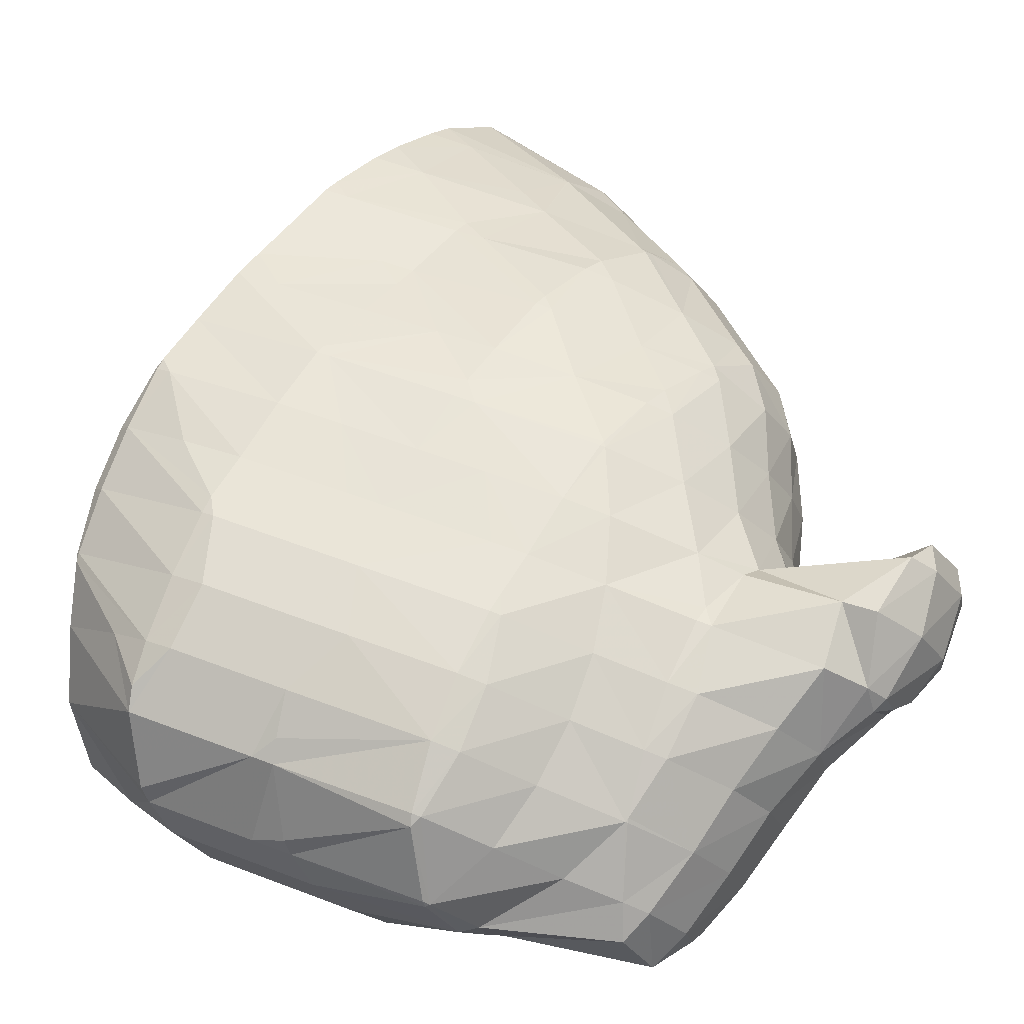
<metadata>
{"format":"obj","ext":"obj","renderer":"f3d","projection":"perspective","resolution":1024,"background":"white","views":[{"elev":-77.0,"azim":-87.4,"up":"+Y"}]}
</metadata>
<code>
v 258.8 314.3 123.2
v 259 315.2 123.9
v 258.4 314.3 123.5
v 257.9 313.9 122.9
v 259.1 316.1 124.5
v 258.5 317.4 125.7
v 257.9 316.4 125.6
v 256.7 314.9 124.7
v 255.7 314.2 123.3
v 256.7 318.3 126.4
v 256.2 317.3 126.3
v 255 316 125.3
v 254.4 315.6 124.5
v 255.5 317.9 126.3
v 254.3 316.6 125.3
v 266.1 313 116.3
v 266 314.6 117.6
v 265.1 313.1 117.3
v 263.9 311.9 116.2
v 264.7 311.8 115.4
v 263.4 311.7 115.4
v 265.9 315 117.9
v 265 316.4 119
v 264.5 315.3 119.2
v 263.4 313.6 118.7
v 262.2 312.3 117.6
v 261 311.8 115.7
v 263.8 317.9 120.3
v 262.8 315.7 120.5
v 261.7 314.1 120
v 260.5 312.9 118.8
v 260.9 311.8 115.7
v 259.3 312.3 116.9
v 259 312.3 116.2
v 263 318.5 120.8
v 262.3 318.9 121.2
v 262.2 318.8 121.3
v 261.2 316.2 121.9
v 260.1 314.4 121.5
v 258.9 313.3 120.2
v 257.6 313 117.9
v 257.3 313.1 117
v 261.8 319.1 121.4
v 260.2 319.5 121.8
v 259.5 316.2 123.8
v 257.2 313.7 121.6
v 255.9 314.1 118.4
v 255.7 314.2 118
v 257.6 319.2 122
v 257.7 319.3 121.8
v 257.6 319.2 121.8
v 255.5 314.7 122.3
v 255.4 314.6 118.3
v 254.9 316.1 119.6
v 256.1 318.2 125.2
v 255.8 318.3 121.2
v 254.9 317.1 123.9
v 254.9 316.8 120.1
v 264.4 312.4 110.6
v 265 313.5 111.4
v 264.2 312.2 111.2
v 263 311.2 109.8
v 263.1 311.2 109.7
v 262.9 311.1 109.6
v 265.3 315.9 113.2
v 265.2 316.6 113.9
v 265.2 314 111.8
v 262.6 311.7 113.7
v 261.4 311.2 111.8
v 260.5 310.6 109.4
v 260.2 310.6 109.7
v 260 310.6 109.5
v 265 318 114.9
v 264.7 319 115.7
v 261 311.8 115.6
v 259.7 311.6 113.1
v 258.5 311.2 110.9
v 258.1 311.3 110.1
v 264.4 320.2 116.8
v 264.1 321 117.4
v 263.9 318.5 119.8
v 258 312.4 114.1
v 256.8 312.1 111.8
v 256.4 312.2 110.9
v 263.1 322.8 118.9
v 256.3 313.3 114.9
v 255 313.2 112.3
v 254.9 313.3 111.9
v 263 322.9 118.9
v 261.7 324.1 120
v 261.5 323.1 120.4
v 260.5 320.1 121.6
v 254.6 314.4 115.4
v 254.5 313.7 112.3
v 253.6 314.6 113.1
v 260.1 325 120.8
v 259.7 324 121.2
v 258.7 321.6 121.6
v 257.6 319.3 121.8
v 254.1 315.8 118.2
v 252.8 315.8 115.6
v 252.2 315.9 114.2
v 258.3 325.8 121.6
v 258 325.1 121.8
v 256.9 322.9 121.9
v 255.8 321.1 121.5
v 254.7 319.5 120.9
v 253.5 318.4 119.6
v 252.3 317.6 117.9
v 251 317.3 115.6
v 251 317.3 115.4
v 256.5 326.2 122
v 256.2 326.3 122.1
v 255.2 324.2 122.2
v 254.1 322.5 121.7
v 252.9 321.1 120.8
v 251.7 320 119.5
v 250.5 319.3 117.7
v 250.9 317.5 115.5
v 250.1 319.2 117
v 253.6 326.1 122.2
v 253.4 325.7 122.2
v 252.3 323.9 121.8
v 251.1 322.5 120.9
v 249.9 321.6 119.4
v 249.9 319.9 117.6
v 249.6 321.5 118.8
v 253.1 326 122.1
v 251.1 325.1 121.6
v 249.9 323.8 120.6
v 249.5 322 119.3
v 265.6 316.3 108.2
v 266.2 317.8 109.3
v 265.3 314.4 111.1
v 264.5 314.9 107.2
v 263.2 313.6 106.3
v 261.9 312.8 105.7
v 266.2 319.8 110.9
v 266.1 320.5 111.5
v 265.8 319.1 112.4
v 266.2 317.9 109.4
v 261.4 312.6 105.6
v 258.9 312.2 105.5
v 265.5 322.1 112.8
v 265.4 322.5 113.1
v 265.2 321.6 113.8
v 257.1 312.3 106.9
v 258.2 312.3 105.6
v 256.8 312.6 105.9
v 264.3 324.2 114.5
v 255.4 313.1 107.8
v 255 313.4 106.7
v 264 324.8 115.1
v 263.4 326 116
v 263.1 322.9 118.8
v 253.6 314.4 108.1
v 253.5 314.5 107.7
v 262.3 327.6 117.4
v 253.2 314.9 112.1
v 253.1 314.9 108
v 252.2 315.9 108.8
v 262.3 327.7 117.4
v 260.7 328.7 118.3
v 260.7 327.9 119
v 251.5 316.6 111.9
v 250.8 317.1 109.9
v 259 329.6 119.1
v 259 328.7 119.9
v 249.7 318.3 111.7
v 249.5 318.4 111.1
v 257.2 330.3 119.9
v 257.2 330.1 120
v 256.3 326.5 122
v 249.2 319.5 114.8
v 249.1 318.9 111.5
v 248.3 320 112.4
v 257 330.4 120
v 255 330.6 120.3
v 254.4 328.6 121.3
v 248.7 321.4 116.9
v 247.4 321.5 114.2
v 247.2 321.6 113.7
v 252.7 330.8 120.6
v 252.6 330.6 120.6
v 251.6 328 121.2
v 250.5 326 121.2
v 249.3 324.6 120.2
v 248.1 323.9 118.4
v 246.9 323.6 116.2
v 247 321.9 114
v 246.5 323.6 115.3
v 252.5 330.8 120.6
v 249.9 330.1 120.3
v 249.4 329.8 120.1
v 248.6 328.5 119.9
v 247.5 327.1 118.9
v 246.4 326.2 117.4
v 246.5 326.4 117.6
v 246.3 324.2 115.9
v 248.2 329.1 119.5
v 247.1 327.7 118.6
v 264.9 318.9 105.4
v 264.8 319 105.1
v 264.2 317.5 103.9
v 263.1 316.1 102.9
v 261.6 313.2 104.6
v 261.8 314.9 102
v 260.6 314.1 101.5
v 265.6 320.9 110.2
v 264.7 321.7 107.2
v 264.8 321.1 106.7
v 264.8 319.1 105.1
v 258.7 312.4 104.8
v 260 313.8 101.3
v 257.5 313.5 101.2
v 265.1 322.7 112.5
v 263.9 323.5 108.7
v 263.8 323.6 108.8
v 255.7 313.6 102.5
v 256.8 313.6 101.3
v 255.5 314 101.8
v 263.3 324.6 112
v 262.6 325.1 110
v 254 314.4 103.5
v 253.8 314.9 102.6
v 262.8 326.1 114.7
v 261.5 326.3 111.8
v 261.3 326.4 111.2
v 252.2 315.7 103.8
v 252.2 315.9 103.5
v 261 327.7 114.6
v 260.8 327 111.7
v 260.1 327.9 112.4
v 251.8 316.2 107.8
v 251.8 316.2 103.7
v 250.8 317.1 104.6
v 260.6 329 117.7
v 259.3 329.2 114.7
v 258.8 329.3 113.6
v 250.1 317.8 107.6
v 249.4 318.4 105.7
v 258.9 330 118.3
v 257.6 330.6 114.7
v 257.5 330.7 114.8
v 248.3 319.7 107.2
v 248.1 319.8 106.9
v 257.2 330.4 119.7
v 256 331.7 115.8
v 247.8 320.7 110.6
v 248 320 107.1
v 247.2 321.5 108.3
v 254.1 332.5 116.5
v 246.5 322.7 109.3
v 246.2 323.3 109.8
v 252.6 331 120.1
v 253.9 332.5 116.5
v 252 332.9 116.9
v 245.5 324.7 112.1
v 245.2 325 111.2
v 249.7 330.8 119.7
v 249.9 333.3 117.4
v 246.2 326.4 117.2
v 244.9 326.7 114.1
v 245 325.4 111.5
v 244.5 327 112.9
v 248.4 333.4 117.6
v 246.7 331.7 117.8
v 247.3 333.2 117.5
v 245.5 330.3 116.9
v 244.3 329.7 115
v 244.3 327.7 113.4
v 244.3 329.7 114.9
v 246 332.7 117.2
v 244.9 331.3 116.2
v 244.3 329.7 115
v 263.6 318.8 102.9
v 262.4 318.2 101
v 261.3 316.3 100.6
v 264.2 322.1 105.9
v 263.1 322.8 102.8
v 263.1 322.5 102.6
v 262.7 320.8 101.2
v 262 319.2 100
v 260.6 317.9 99.17
v 258.3 317.2 98.82
v 258.3 317.2 98.77
v 263.7 323.8 108.4
v 263 324.5 104.1
v 262.9 325.4 104.9
v 258.2 317.2 98.77
v 255.6 315.1 100.7
v 255.9 317.3 98.99
v 262.6 326.6 105.9
v 262.3 327.6 106.7
v 253.9 317.5 99.31
v 253.7 317.6 99.39
v 262 328.9 107.7
v 261.7 329.7 108.4
v 261.4 327.7 110
v 251.8 318.3 100.1
v 260.7 331.5 109.8
v 250.4 318 102.8
v 250.1 319.2 100.9
v 260.7 331.5 109.9
v 259.3 332.7 110.9
v 259.1 331.1 112.2
v 248.6 320 102.2
v 248.5 320.2 101.8
v 257.7 333.7 111.8
v 248.2 320.4 102
v 247.2 321.6 103
v 255.9 334.5 112.6
v 246.4 322.5 105.6
v 246 323.1 104.3
v 254 335.2 113.2
v 245.9 323.6 108.8
v 245.5 323.8 104.9
v 244.9 324.7 105.6
v 253.3 335.3 113.4
v 251.8 335.5 113.7
v 244.1 326.1 107.6
v 243.8 326.3 107
v 249.7 336 114.2
v 243.6 327.8 110.1
v 243.6 326.7 107.3
v 243 328.2 108.5
v 247.8 336.2 114.5
v 247.5 336.2 114.5
v 243 330.1 111.7
v 242.8 329.1 109.2
v 242.5 330.5 110.4
v 245 335.7 114.3
v 243.8 334.8 113.7
v 243.5 334.3 113.7
v 243.2 334.1 113.2
v 242.6 333 112.4
v 242.4 331.2 110.9
v 243.5 334.5 113.5
v 262.9 322.7 102.5
v 261.7 321.7 101
v 260.5 320.6 99.86
v 259.4 319.1 99.02
v 262.3 325.1 104
v 261.1 324.2 102.5
v 260 323.1 101.3
v 258.8 321.8 100.2
v 257.6 320.3 99.39
v 256.5 318.6 98.89
v 261.8 327.4 105.8
v 260.6 326.5 104.2
v 259.4 325.4 103
v 258.2 324.1 101.9
v 257.1 322.8 100.9
v 255.9 321.4 100
v 254.8 319.8 99.36
v 253.7 317.7 99.33
v 261.2 329.6 107.7
v 260 328.7 106
v 258.8 327.6 104.7
v 257.7 326.4 103.6
v 256.5 325.1 102.6
v 255.4 323.7 101.6
v 254.2 322.3 100.7
v 253.1 320.8 100
v 252 318.8 99.84
v 259.5 330.9 107.9
v 258.3 329.8 106.6
v 257.1 328.6 105.4
v 256 327.3 104.4
v 254.8 326 103.4
v 253.6 324.6 102.4
v 252.5 323.2 101.6
v 251.3 321.7 100.9
v 250.2 319.7 100.7
v 259 332.7 110.3
v 257.7 331.9 108.5
v 256.6 330.8 107.3
v 255.4 329.6 106.2
v 254.2 328.2 105.2
v 253.1 326.9 104.2
v 251.9 325.5 103.3
v 250.8 324.1 102.4
v 249.6 322.5 101.8
v 248.5 320.4 101.8
v 257.2 333.7 111
v 256 332.9 109.3
v 254.9 331.7 108.1
v 253.7 330.5 107
v 252.5 329.1 106
v 251.4 327.8 105
v 250.2 326.4 104.1
v 249.1 324.9 103.3
v 247.9 323.1 102.9
v 255.5 334.5 111.8
v 254.3 333.7 110.1
v 253.1 332.6 108.9
v 252 331.3 107.8
v 250.8 330 106.8
v 249.7 328.6 105.9
v 248.5 327.2 105
v 247.4 325.6 104.4
v 246.3 323.6 104.2
v 253.8 335.2 113
v 252.6 334.5 111.1
v 251.4 333.4 109.8
v 250.3 332.2 108.7
v 249.1 330.8 107.7
v 247.9 329.4 106.8
v 246.8 327.9 106
v 245.7 326.2 105.5
v 250.9 335.2 112.1
v 249.7 334.2 110.7
v 248.6 333 109.6
v 247.4 331.7 108.6
v 246.2 330.2 107.7
v 245.1 328.6 107.1
v 244 326.7 106.9
v 249.2 335.9 113.3
v 248 335 111.7
v 246.9 333.8 110.5
v 245.7 332.4 109.6
v 244.6 330.9 108.9
v 243.4 329 108.5
v 246.3 335.6 112.9
v 245.2 334.4 111.7
v 244 333 110.8
v 242.9 331.2 110.4
v 243.5 334.6 113.4
g foo
f 1 2 3
f 4 1 3
f 5 6 7
f 5 7 2
f 2 7 3
f 3 7 8
f 4 3 8
f 4 8 9
f 10 11 7
f 10 7 6
f 12 8 11
f 8 7 11
f 9 8 12
f 9 12 13
f 10 14 11
f 15 12 11
f 15 11 14
f 15 13 12
f 16 17 18
f 16 18 19
f 16 19 20
f 21 20 19
f 22 23 24
f 22 24 17
f 17 24 18
f 18 24 25
f 26 19 25
f 19 18 25
f 21 19 26
f 21 26 27
f 28 29 24
f 28 24 23
f 30 25 29
f 25 24 29
f 31 26 30
f 26 25 30
f 27 26 32
f 32 26 33
f 33 26 31
f 34 32 33
f 35 36 37
f 35 37 28
f 28 37 29
f 29 37 38
f 39 30 38
f 30 29 38
f 40 31 39
f 31 30 39
f 41 33 40
f 33 31 40
f 34 33 41
f 34 41 42
f 36 43 37
f 44 45 43
f 43 45 37
f 37 45 38
f 2 1 45
f 1 39 45
f 39 38 45
f 1 4 39
f 4 46 39
f 46 40 39
f 47 41 46
f 41 40 46
f 42 41 47
f 42 47 48
f 6 5 49
f 50 45 44
f 49 5 2
f 49 2 51
f 51 2 45
f 51 45 50
f 52 4 9
f 52 46 4
f 53 47 54
f 54 47 52
f 52 47 46
f 53 48 47
f 55 10 6
f 55 6 49
f 51 56 49
f 56 57 49
f 57 55 49
f 13 52 9
f 52 13 58
f 58 13 57
f 57 56 58
f 58 54 52
f 55 14 10
f 57 15 14
f 57 14 55
f 57 13 15
f 59 60 61
f 59 61 62
f 59 62 63
f 64 63 62
f 65 66 17
f 65 17 16
f 20 67 16
f 67 65 16
f 61 21 68
f 21 61 20
f 20 61 60
f 60 67 20
f 69 62 68
f 62 61 68
f 64 62 70
f 70 62 71
f 71 62 69
f 72 70 71
f 73 74 23
f 73 23 22
f 17 73 22
f 17 66 73
f 75 21 27
f 75 68 21
f 76 69 75
f 69 68 75
f 77 71 76
f 71 69 76
f 72 71 77
f 72 77 78
f 79 80 81
f 79 81 74
f 81 28 74
f 28 23 74
f 75 27 32
f 32 34 75
f 34 82 75
f 82 76 75
f 83 77 82
f 77 76 82
f 78 77 83
f 78 83 84
f 81 80 35
f 35 80 36
f 36 80 85
f 81 35 28
f 86 34 42
f 86 82 34
f 87 83 86
f 83 82 86
f 84 83 87
f 84 87 88
f 89 90 91
f 89 36 85
f 36 89 91
f 36 91 43
f 92 43 91
f 92 44 43
f 93 42 48
f 93 86 42
f 94 87 95
f 95 87 93
f 93 87 86
f 94 88 87
f 96 97 91
f 96 91 90
f 98 92 97
f 92 91 97
f 50 44 99
f 44 92 99
f 92 98 99
f 99 51 50
f 100 53 54
f 48 53 93
f 53 100 93
f 100 101 93
f 95 93 101
f 95 101 102
f 103 104 97
f 103 97 96
f 105 98 104
f 98 97 104
f 106 99 105
f 99 98 105
f 56 51 107
f 51 99 107
f 99 106 107
f 107 58 56
f 107 108 58
f 54 58 100
f 58 108 100
f 108 109 100
f 110 101 109
f 101 100 109
f 102 101 110
f 102 110 111
f 103 112 104
f 113 114 112
f 112 114 104
f 104 114 105
f 115 106 114
f 106 105 114
f 116 107 115
f 107 106 115
f 117 108 116
f 108 107 116
f 118 109 117
f 109 108 117
f 119 110 120
f 120 110 118
f 118 110 109
f 119 111 110
f 121 122 114
f 121 114 113
f 123 115 122
f 115 114 122
f 124 116 123
f 116 115 123
f 125 117 124
f 117 116 124
f 126 118 127
f 127 118 125
f 125 118 117
f 126 120 118
f 121 128 122
f 129 123 122
f 129 122 128
f 130 124 123
f 130 123 129
f 131 125 124
f 131 124 130
f 131 127 125
f 132 133 134
f 60 59 134
f 134 59 132
f 132 59 135
f 63 136 59
f 136 135 59
f 137 136 63
f 137 63 64
f 138 139 140
f 66 65 140
f 140 65 138
f 138 65 141
f 134 133 67
f 133 141 67
f 141 65 67
f 134 67 60
f 70 137 64
f 70 142 137
f 143 142 70
f 143 70 72
f 144 145 146
f 146 74 73
f 146 73 140
f 146 140 144
f 144 140 139
f 140 73 66
f 147 148 78
f 148 143 78
f 143 72 78
f 149 148 147
f 146 145 79
f 79 145 80
f 80 145 150
f 146 79 74
f 151 78 84
f 151 147 78
f 149 147 151
f 149 151 152
f 153 154 155
f 153 155 150
f 155 85 150
f 85 80 150
f 156 84 88
f 156 151 84
f 152 151 156
f 152 156 157
f 155 154 89
f 89 154 90
f 90 154 158
f 155 89 85
f 159 94 95
f 156 88 94
f 156 94 159
f 156 159 160
f 160 159 161
f 160 157 156
f 162 163 164
f 162 164 158
f 164 96 158
f 96 90 158
f 165 95 102
f 165 159 95
f 161 159 165
f 161 165 166
f 167 168 164
f 167 164 163
f 164 103 96
f 164 168 103
f 169 102 111
f 169 165 102
f 166 165 169
f 166 169 170
f 171 172 168
f 171 168 167
f 112 103 173
f 103 168 173
f 168 172 173
f 173 113 112
f 174 119 120
f 169 111 119
f 169 119 174
f 169 174 175
f 175 174 176
f 175 170 169
f 171 177 172
f 178 179 177
f 177 179 172
f 172 179 173
f 173 121 113
f 173 179 121
f 180 126 127
f 120 126 174
f 126 180 174
f 180 181 174
f 176 174 181
f 176 181 182
f 183 184 179
f 183 179 178
f 128 121 185
f 121 179 185
f 179 184 185
f 185 129 128
f 185 186 129
f 186 130 129
f 186 187 130
f 187 131 130
f 187 188 131
f 127 131 180
f 131 188 180
f 188 189 180
f 190 181 191
f 191 181 189
f 189 181 180
f 190 182 181
f 183 192 184
f 193 185 184
f 193 184 192
f 194 195 193
f 193 195 185
f 185 195 186
f 196 187 195
f 187 186 195
f 197 188 198
f 198 188 196
f 196 188 187
f 199 189 188
f 199 188 197
f 199 191 189
f 194 200 195
f 201 196 195
f 201 195 200
f 201 198 196
f 202 133 132
f 202 132 203
f 203 132 204
f 204 132 135
f 136 205 135
f 205 204 135
f 206 207 137
f 137 207 136
f 136 207 205
f 208 207 206
f 209 139 138
f 209 138 210
f 210 138 211
f 211 138 141
f 133 202 141
f 202 212 141
f 212 211 141
f 212 202 203
f 206 137 142
f 206 142 143
f 206 143 213
f 206 213 208
f 208 213 214
f 215 214 213
f 216 145 144
f 144 139 209
f 144 209 217
f 144 217 216
f 216 217 218
f 217 209 210
f 213 143 148
f 213 148 149
f 213 149 219
f 213 219 215
f 215 219 220
f 221 220 219
f 222 150 145
f 222 145 216
f 218 222 216
f 218 223 222
f 224 149 152
f 224 219 149
f 221 219 224
f 221 224 225
f 226 154 153
f 150 222 153
f 153 222 226
f 226 222 227
f 223 227 222
f 223 228 227
f 229 152 157
f 229 224 152
f 225 224 229
f 225 229 230
f 231 158 154
f 231 154 226
f 232 233 227
f 233 231 227
f 231 226 227
f 232 227 228
f 234 160 161
f 229 157 160
f 229 160 234
f 229 234 235
f 235 234 236
f 235 230 229
f 237 163 162
f 158 231 162
f 162 231 237
f 237 231 238
f 233 238 231
f 233 239 238
f 240 161 166
f 240 234 161
f 236 234 240
f 236 240 241
f 242 167 163
f 242 163 237
f 243 244 238
f 244 242 238
f 242 237 238
f 243 238 239
f 245 166 170
f 245 240 166
f 241 240 245
f 241 245 246
f 247 171 167
f 247 167 242
f 244 247 242
f 244 248 247
f 249 175 176
f 245 170 175
f 245 175 249
f 245 249 250
f 250 249 251
f 250 246 245
f 247 177 171
f 177 247 178
f 247 248 178
f 248 252 178
f 253 249 254
f 249 176 254
f 176 182 254
f 253 251 249
f 255 183 256
f 256 183 252
f 252 183 178
f 257 255 256
f 258 190 191
f 258 259 190
f 190 259 182
f 182 259 254
f 255 192 183
f 192 260 193
f 260 192 261
f 261 192 255
f 255 257 261
f 260 194 193
f 262 197 198
f 262 199 197
f 262 263 199
f 258 191 199
f 258 199 263
f 258 263 264
f 264 263 265
f 264 259 258
f 261 266 260
f 267 200 194
f 267 194 260
f 267 260 268
f 268 260 266
f 267 201 200
f 267 269 201
f 198 201 262
f 201 269 262
f 269 270 262
f 271 263 272
f 272 263 270
f 270 263 262
f 271 265 263
f 268 273 267
f 274 269 267
f 274 267 273
f 275 270 269
f 275 269 274
f 275 272 270
f 276 203 204
f 276 204 205
f 276 205 277
f 277 205 207
f 277 207 278
f 278 207 208
f 279 210 211
f 279 211 280
f 280 211 281
f 281 211 212
f 203 276 212
f 276 282 212
f 282 281 212
f 283 276 277
f 283 282 276
f 284 277 278
f 284 283 277
f 208 214 285
f 208 285 286
f 208 286 278
f 278 286 284
f 285 214 215
f 287 218 217
f 217 210 279
f 217 279 288
f 217 288 287
f 287 288 289
f 288 279 280
f 286 285 290
f 215 220 291
f 215 291 292
f 215 292 285
f 285 292 290
f 291 220 221
f 293 294 287
f 287 294 218
f 218 294 223
f 293 287 289
f 292 291 295
f 291 221 295
f 295 221 296
f 296 221 225
f 297 298 299
f 297 299 294
f 299 228 294
f 228 223 294
f 230 300 225
f 300 296 225
f 299 298 232
f 232 298 233
f 233 298 301
f 299 232 228
f 302 235 236
f 302 303 235
f 235 303 230
f 230 303 300
f 304 305 306
f 304 306 301
f 306 239 301
f 239 233 301
f 307 236 241
f 307 302 236
f 303 302 307
f 303 307 308
f 306 305 243
f 243 305 244
f 244 305 309
f 306 243 239
f 310 307 311
f 307 241 311
f 241 246 311
f 310 308 307
f 244 309 248
f 309 312 248
f 313 250 251
f 313 314 250
f 250 314 246
f 246 314 311
f 248 312 252
f 312 315 252
f 316 253 254
f 313 251 253
f 313 253 316
f 313 316 317
f 317 316 318
f 317 314 313
f 315 319 256
f 315 256 252
f 256 320 257
f 256 319 320
f 321 254 259
f 321 316 254
f 318 316 321
f 318 321 322
f 257 320 261
f 320 323 261
f 324 264 265
f 321 259 264
f 321 264 324
f 321 324 325
f 325 324 326
f 325 322 321
f 323 327 266
f 323 266 261
f 266 328 268
f 266 327 328
f 329 271 272
f 324 265 271
f 324 271 329
f 324 329 330
f 330 329 331
f 330 326 324
f 328 332 273
f 328 273 268
f 333 334 332
f 334 274 332
f 274 273 332
f 334 335 274
f 335 336 274
f 336 275 274
f 272 275 329
f 329 275 337
f 337 275 336
f 337 331 329
f 333 338 334
f 338 335 334
f 339 280 281
f 339 281 282
f 339 282 340
f 340 282 283
f 340 283 341
f 341 283 284
f 341 284 342
f 342 284 286
f 343 289 288
f 280 339 288
f 288 339 343
f 343 339 344
f 345 344 340
f 344 339 340
f 346 345 341
f 345 340 341
f 347 346 342
f 346 341 342
f 290 348 286
f 286 348 342
f 342 348 347
f 348 290 292
f 349 294 293
f 289 343 293
f 293 343 349
f 349 343 350
f 351 350 344
f 350 343 344
f 352 351 345
f 351 344 345
f 353 352 346
f 352 345 346
f 354 353 347
f 353 346 347
f 355 354 348
f 354 347 348
f 295 356 292
f 292 356 348
f 348 356 355
f 356 295 296
f 357 298 297
f 294 349 297
f 297 349 357
f 357 349 358
f 359 358 350
f 358 349 350
f 360 359 351
f 359 350 351
f 361 360 352
f 360 351 352
f 362 361 353
f 361 352 353
f 363 362 354
f 362 353 354
f 364 363 355
f 363 354 355
f 365 364 356
f 364 355 356
f 356 296 300
f 356 300 365
f 366 301 298
f 366 298 357
f 367 366 358
f 366 357 358
f 368 367 359
f 367 358 359
f 369 368 360
f 368 359 360
f 370 369 361
f 369 360 361
f 371 370 362
f 370 361 362
f 372 371 363
f 371 362 363
f 373 372 364
f 372 363 364
f 374 373 365
f 373 364 365
f 365 300 303
f 365 303 374
f 375 305 304
f 301 366 304
f 304 366 375
f 375 366 376
f 377 376 367
f 376 366 367
f 378 377 368
f 377 367 368
f 379 378 369
f 378 368 369
f 380 379 370
f 379 369 370
f 381 380 371
f 380 370 371
f 382 381 372
f 381 371 372
f 383 382 373
f 382 372 373
f 384 383 374
f 383 373 374
f 374 303 308
f 374 308 384
f 385 309 305
f 385 305 375
f 386 385 376
f 385 375 376
f 387 386 377
f 386 376 377
f 388 387 378
f 387 377 378
f 389 388 379
f 388 378 379
f 390 389 380
f 389 379 380
f 391 390 381
f 390 380 381
f 392 391 382
f 391 381 382
f 393 392 383
f 392 382 383
f 311 393 310
f 310 393 384
f 384 393 383
f 384 308 310
f 394 312 309
f 394 309 385
f 395 394 386
f 394 385 386
f 396 395 387
f 395 386 387
f 397 396 388
f 396 387 388
f 398 397 389
f 397 388 389
f 399 398 390
f 398 389 390
f 400 399 391
f 399 390 391
f 401 400 392
f 400 391 392
f 402 401 393
f 401 392 393
f 393 311 314
f 393 314 402
f 403 315 312
f 403 312 394
f 404 403 395
f 403 394 395
f 405 404 396
f 404 395 396
f 406 405 397
f 405 396 397
f 407 406 398
f 406 397 398
f 408 407 399
f 407 398 399
f 409 408 400
f 408 399 400
f 410 409 401
f 409 400 401
f 318 410 317
f 317 410 402
f 402 410 401
f 402 314 317
f 403 319 315
f 319 403 320
f 320 403 411
f 411 403 404
f 412 411 405
f 411 404 405
f 413 412 406
f 412 405 406
f 414 413 407
f 413 406 407
f 415 414 408
f 414 407 408
f 416 415 409
f 415 408 409
f 417 416 410
f 416 409 410
f 410 318 322
f 410 322 417
f 418 323 320
f 418 320 411
f 419 418 412
f 418 411 412
f 420 419 413
f 419 412 413
f 421 420 414
f 420 413 414
f 422 421 415
f 421 414 415
f 423 422 416
f 422 415 416
f 326 423 325
f 325 423 417
f 417 423 416
f 417 322 325
f 418 327 323
f 327 418 328
f 328 418 424
f 424 418 419
f 425 424 420
f 424 419 420
f 426 425 421
f 425 420 421
f 427 426 422
f 426 421 422
f 331 427 330
f 330 427 423
f 423 427 422
f 423 326 330
f 424 332 328
f 332 424 333
f 333 424 428
f 428 424 425
f 335 428 336
f 336 428 426
f 426 428 425
f 427 337 336
f 427 336 426
f 427 331 337
f 428 338 333
f 428 335 338
g

</code>
